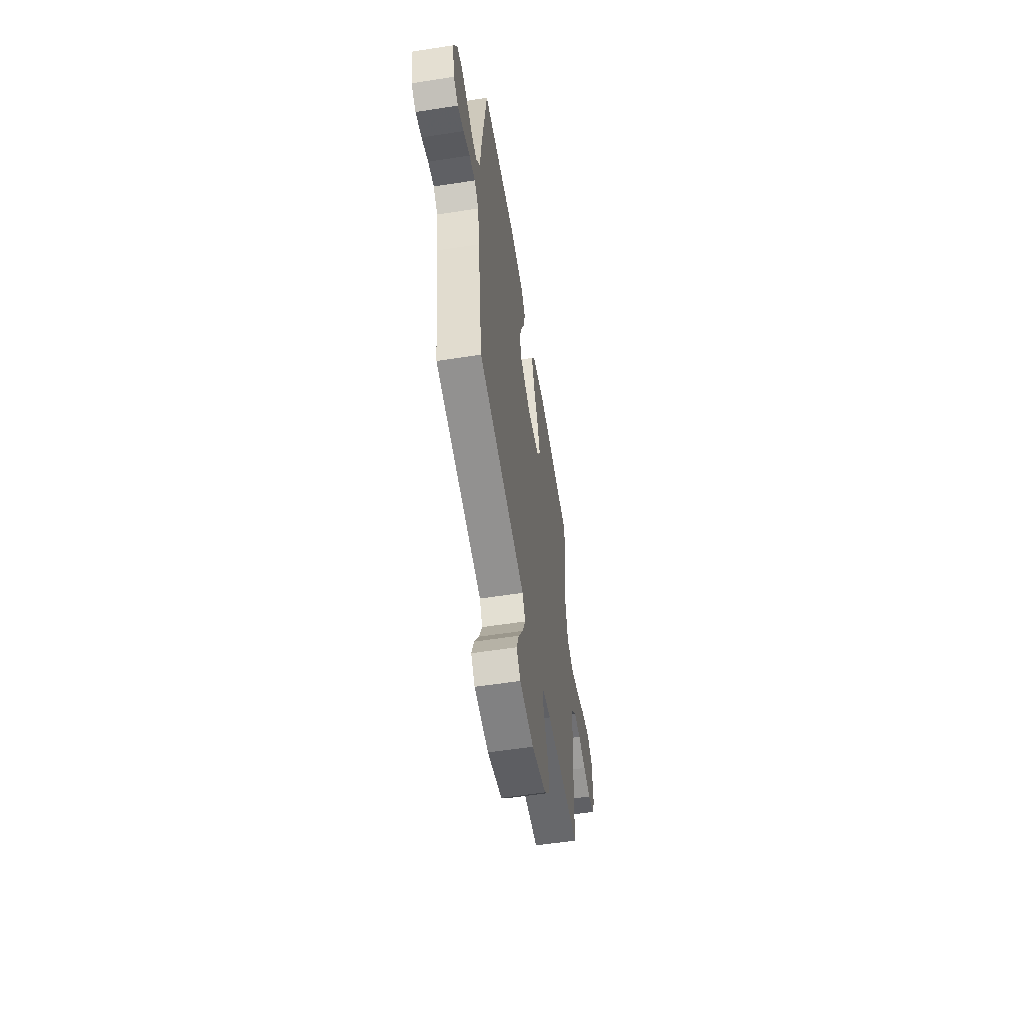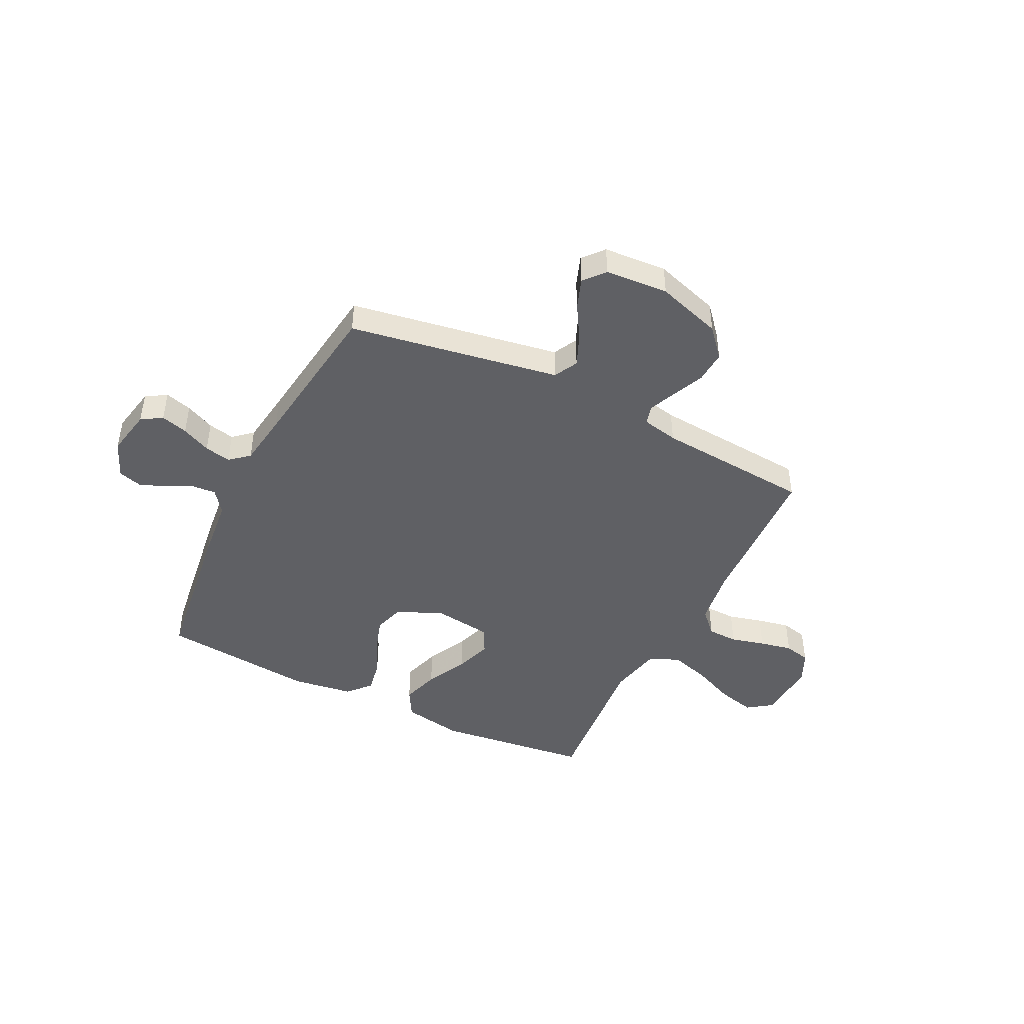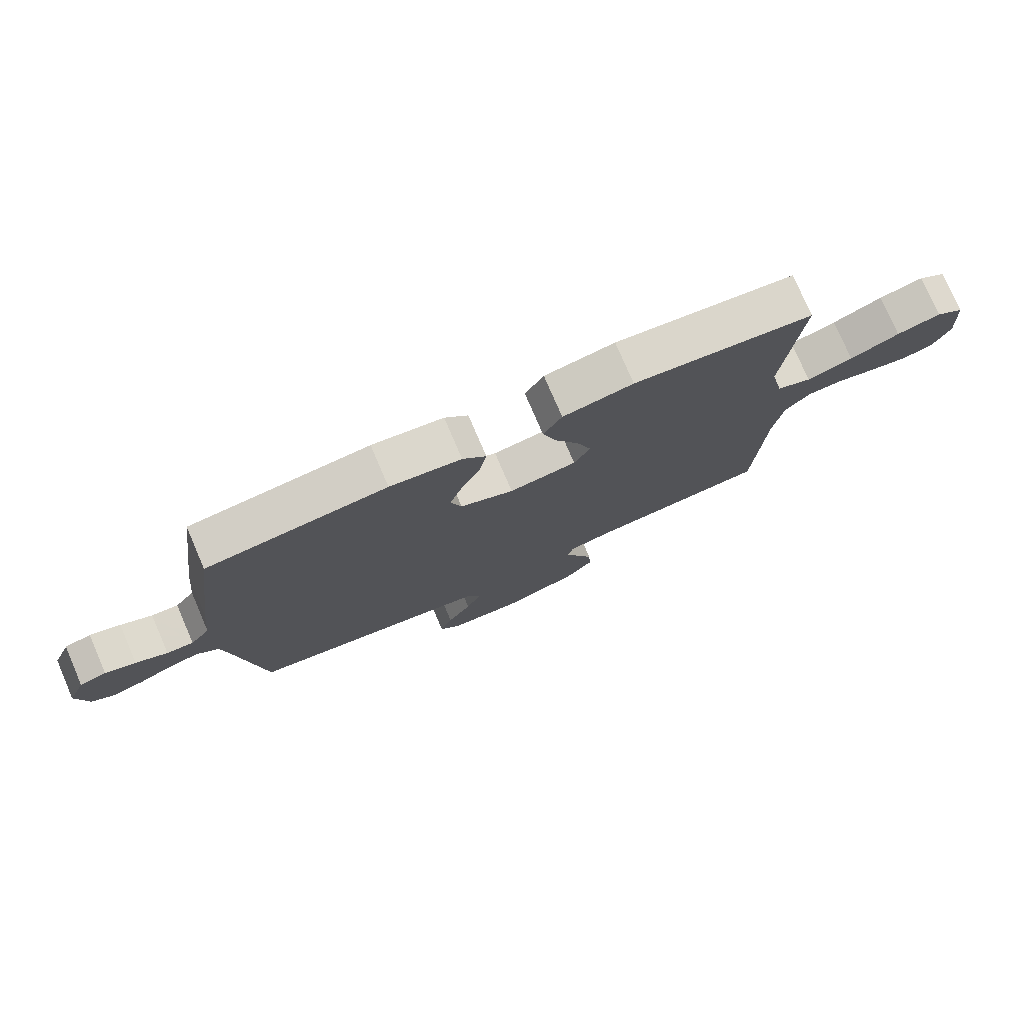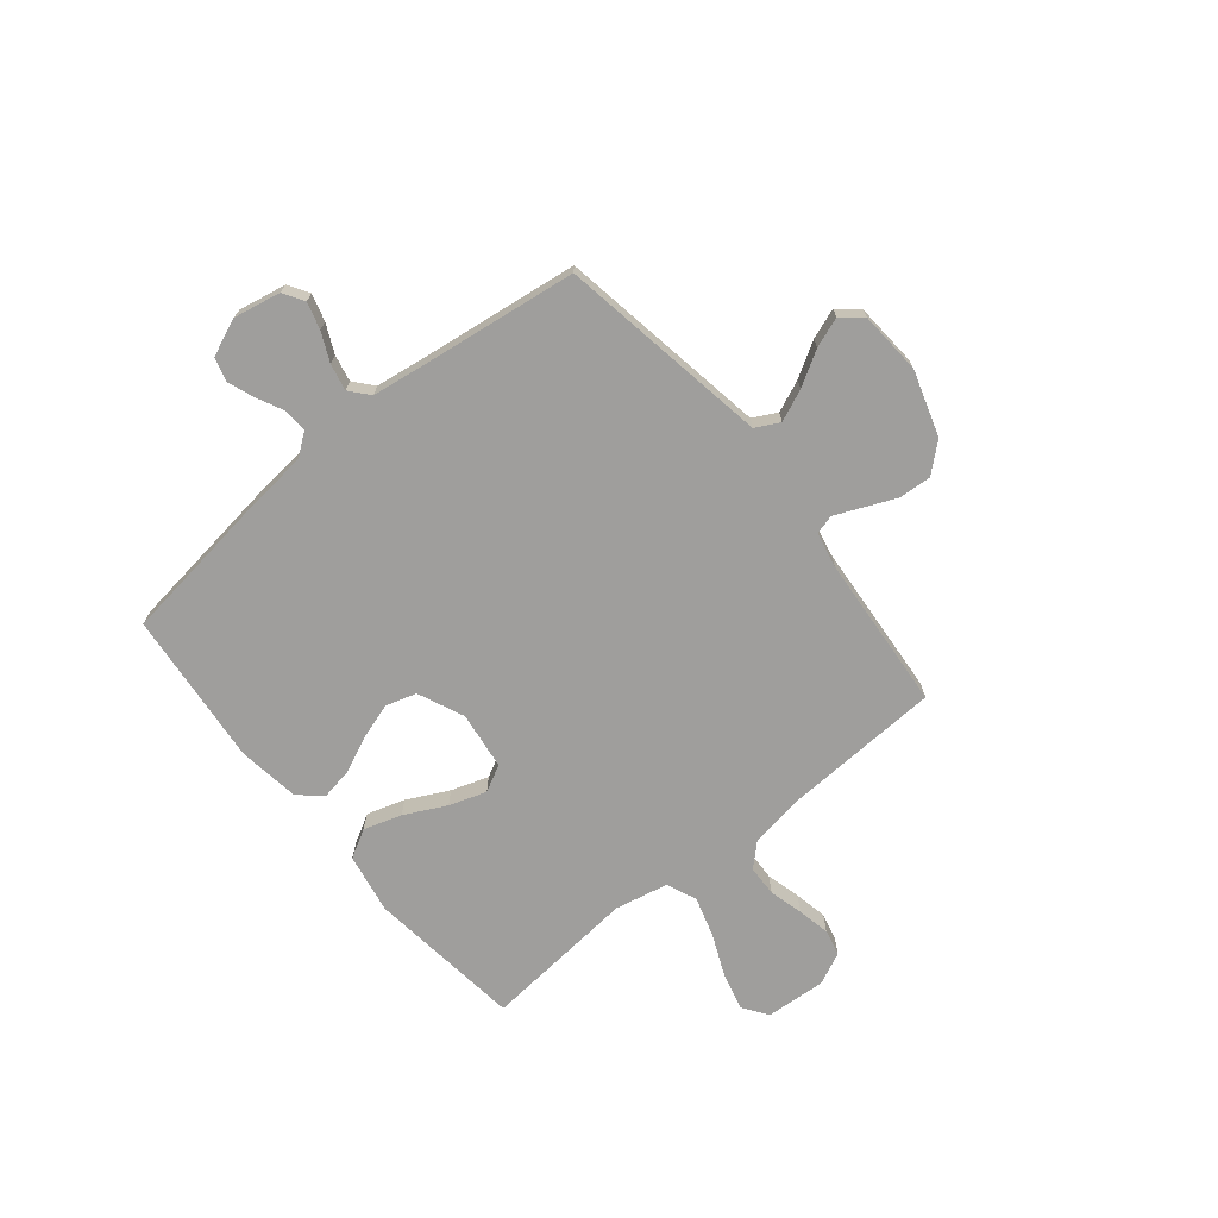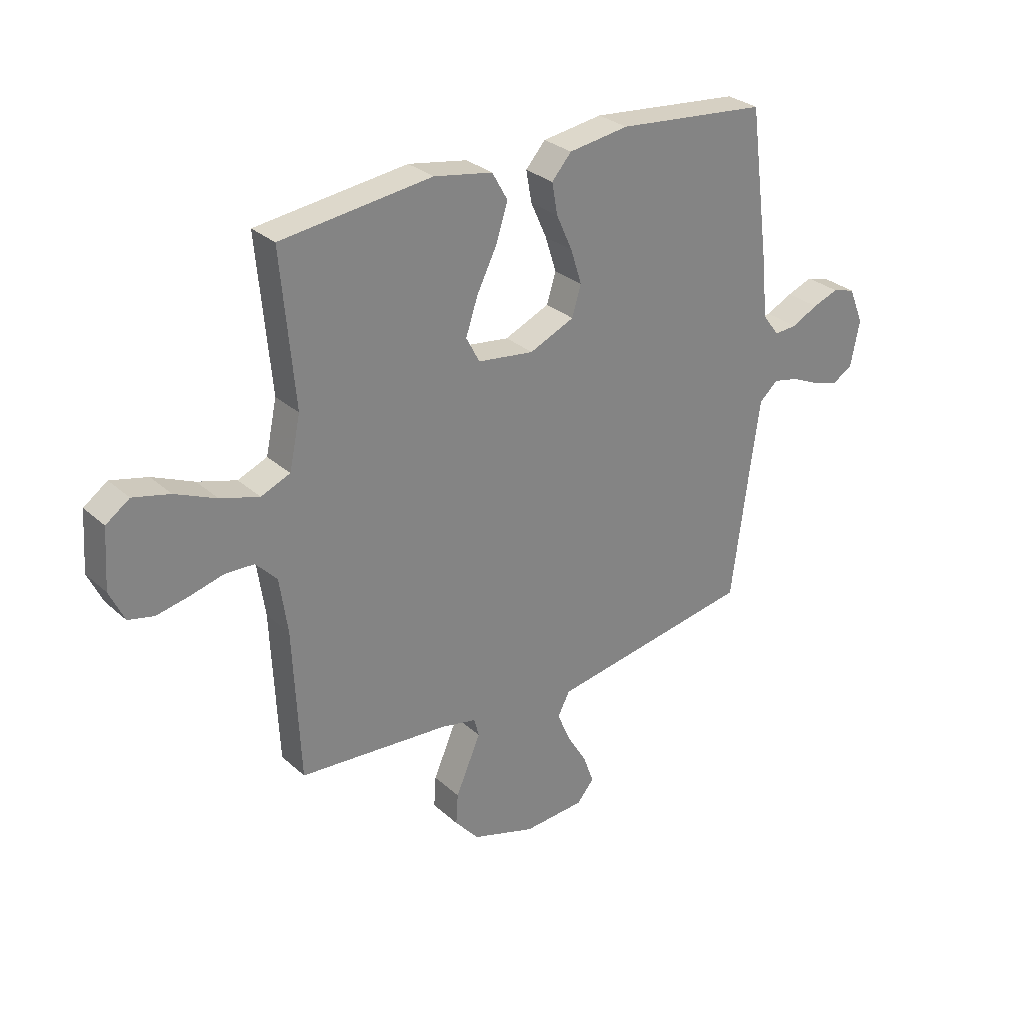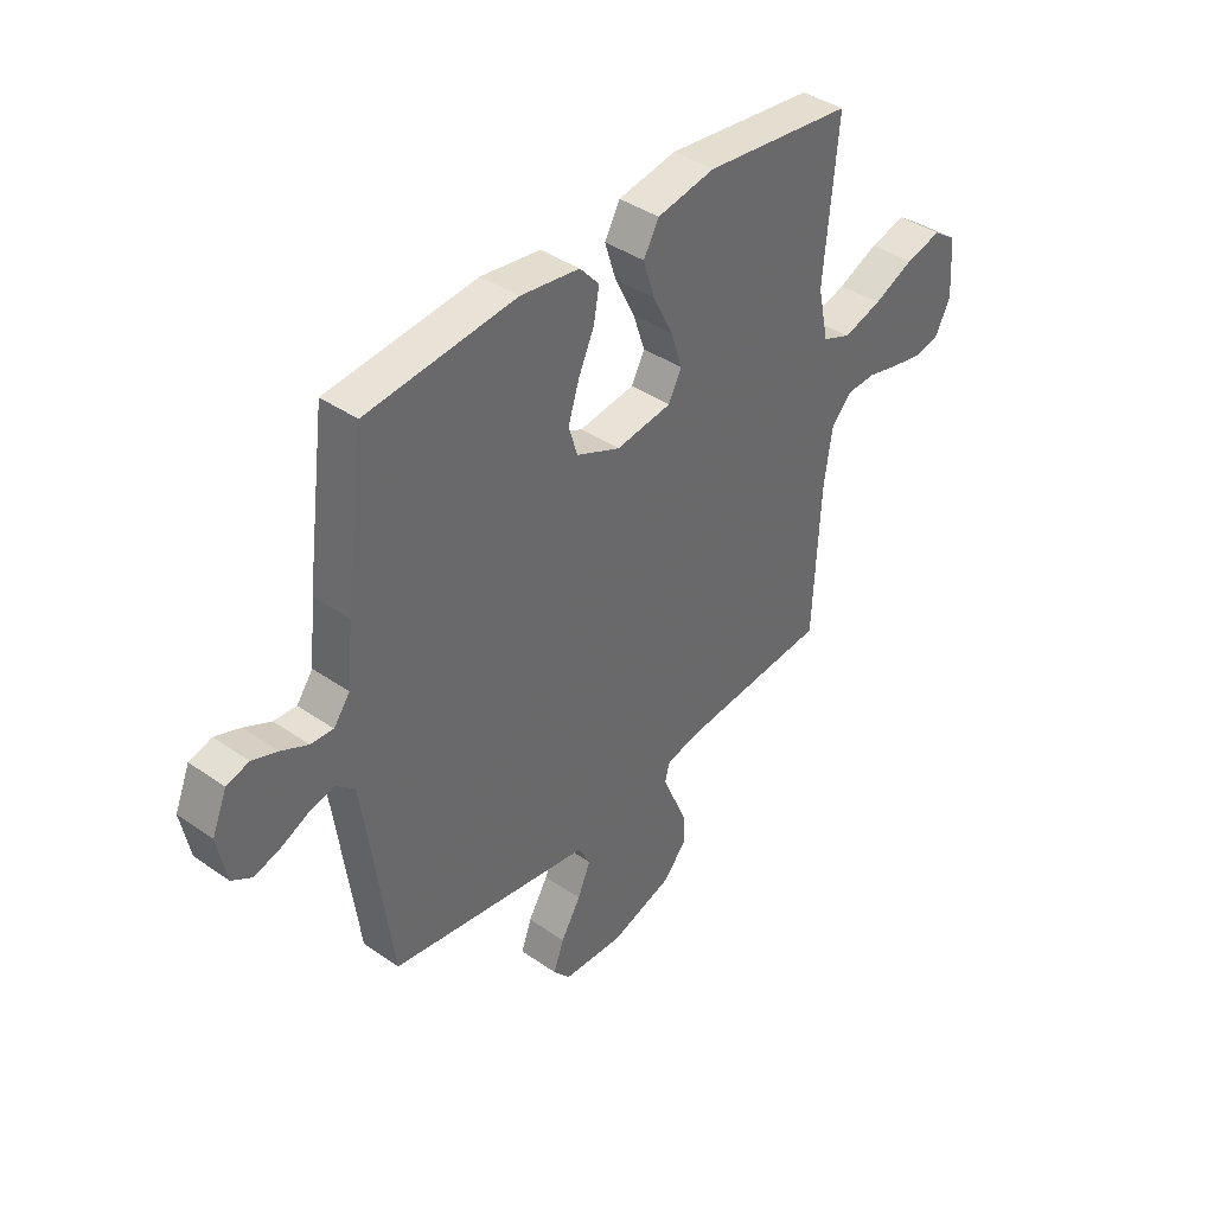
<metadata>
{"format":"obj","ext":"obj","renderer":"f3d","projection":"perspective","resolution":1024,"background":"white","views":[{"elev":-56.9,"azim":99.2,"up":"+Z"},{"elev":-45.1,"azim":153.7,"up":"+Y"},{"elev":77.2,"azim":156.7,"up":"+Z"},{"elev":-71.0,"azim":129.3,"up":"+Y"},{"elev":29.4,"azim":-37.7,"up":"+Z"},{"elev":40.2,"azim":130.5,"up":"+Z"}]}
</metadata>
<code>
v 0.5 0.07 0.5
v 0.54 0.07 0.2
v 0.552 0.07 0.081
v 0.585 0.07 0.037
v 0.63 0.07 0.04
v 0.683 0.07 0.066
v 0.734 0.07 0.085
v 0.779 0.07 0.072
v 0.809 0.07 0
v 0.791 0.07 -0.091
v 0.751 0.07 -0.116
v 0.699 0.07 -0.101
v 0.643 0.07 -0.075
v 0.592 0.07 -0.064
v 0.555 0.07 -0.096
v 0.54 0.07 -0.2
v 0.5 0.07 -0.5
v 0.2 0.07 -0.55
v 0.093 0.07 -0.568
v 0.069 0.07 -0.614
v 0.095 0.07 -0.675
v 0.135 0.07 -0.742
v 0.156 0.07 -0.8
v 0.122 0.07 -0.84
v 0 0.07 -0.848
v -0.126 0.07 -0.808
v -0.174 0.07 -0.753
v -0.17 0.07 -0.691
v -0.143 0.07 -0.629
v -0.12 0.07 -0.576
v -0.13 0.07 -0.539
v -0.2 0.07 -0.524
v -0.5 0.07 -0.5
v -0.514 0.07 -0.2
v -0.53 0.07 -0.09
v -0.572 0.07 -0.046
v -0.631 0.07 -0.044
v -0.697 0.07 -0.061
v -0.76 0.07 -0.074
v -0.811 0.07 -0.062
v -0.84 0.07 0
v -0.832 0.07 0.117
v -0.785 0.07 0.15
v -0.712 0.07 0.132
v -0.63 0.07 0.096
v -0.553 0.07 0.073
v -0.495 0.07 0.097
v -0.473 0.07 0.2
v -0.5 0.07 0.5
v -0.2 0.07 0.536
v -0.083 0.07 0.515
v -0.052 0.07 0.46
v -0.075 0.07 0.387
v -0.115 0.07 0.307
v -0.139 0.07 0.235
v -0.112 0.07 0.184
v 0 0.07 0.169
v 0.089 0.07 0.208
v 0.107 0.07 0.267
v 0.085 0.07 0.336
v 0.053 0.07 0.407
v 0.042 0.07 0.469
v 0.081 0.07 0.513
v 0.2 0.07 0.53
v 0.5 0 0.5
v 0.54 0 0.2
v 0.552 0 0.081
v 0.585 0 0.037
v 0.63 0 0.04
v 0.683 0 0.066
v 0.734 0 0.085
v 0.779 0 0.072
v 0.809 0 0
v 0.791 0 -0.091
v 0.751 0 -0.116
v 0.699 0 -0.101
v 0.643 0 -0.075
v 0.592 0 -0.064
v 0.555 0 -0.096
v 0.54 0 -0.2
v 0.5 0 -0.5
v 0.2 0 -0.55
v 0.093 0 -0.568
v 0.069 0 -0.614
v 0.095 0 -0.675
v 0.135 0 -0.742
v 0.156 0 -0.8
v 0.122 0 -0.84
v 0 0 -0.848
v -0.126 0 -0.808
v -0.174 0 -0.753
v -0.17 0 -0.691
v -0.143 0 -0.629
v -0.12 0 -0.576
v -0.13 0 -0.539
v -0.2 0 -0.524
v -0.5 0 -0.5
v -0.514 0 -0.2
v -0.53 0 -0.09
v -0.572 0 -0.046
v -0.631 0 -0.044
v -0.697 0 -0.061
v -0.76 0 -0.074
v -0.811 0 -0.062
v -0.84 0 0
v -0.832 0 0.117
v -0.785 0 0.15
v -0.712 0 0.132
v -0.63 0 0.096
v -0.553 0 0.073
v -0.495 0 0.097
v -0.473 0 0.2
v -0.5 0 0.5
v -0.2 0 0.536
v -0.083 0 0.515
v -0.052 0 0.46
v -0.075 0 0.387
v -0.115 0 0.307
v -0.139 0 0.235
v -0.112 0 0.184
v 0 0 0.169
v 0.089 0 0.208
v 0.107 0 0.267
v 0.085 0 0.336
v 0.053 0 0.407
v 0.042 0 0.469
v 0.081 0 0.513
v 0.2 0 0.53
f 1 2 3
f 64 1 3
f 63 64 3
f 62 63 3
f 61 62 3
f 60 61 3
f 59 60 3 4
f 58 59 4
f 57 58 4
f 56 57 4
f 52 53 54
f 51 52 54
f 50 51 54
f 49 50 54
f 48 49 54
f 47 48 54 55
f 46 47 55 56
f 43 44 45
f 42 43 45
f 41 42 45
f 40 41 45
f 39 40 45
f 38 39 45
f 37 38 45
f 36 37 45 46
f 46 56 4
f 36 46 4
f 35 36 4
f 32 33 34
f 35 4 5
f 34 35 5
f 32 34 5
f 31 32 5
f 27 28 29
f 26 27 29
f 25 26 29
f 24 25 29
f 23 24 29
f 22 23 29
f 21 22 29
f 20 21 29 30
f 19 20 30 31
f 16 17 18
f 18 19 31
f 16 18 31
f 15 16 31
f 11 12 13
f 10 11 13
f 9 10 13
f 8 9 13
f 7 8 13
f 6 7 13
f 5 6 13
f 5 13 14
f 5 14 15 31
f 67 66 65
f 67 65 128
f 67 128 127
f 67 127 126
f 67 126 125
f 67 125 124
f 68 67 124 123
f 68 123 122
f 68 122 121
f 68 121 120
f 118 117 116
f 118 116 115
f 118 115 114
f 118 114 113
f 118 113 112
f 119 118 112 111
f 120 119 111 110
f 109 108 107
f 109 107 106
f 109 106 105
f 109 105 104
f 109 104 103
f 109 103 102
f 109 102 101
f 110 109 101 100
f 68 120 110
f 68 110 100
f 68 100 99
f 98 97 96
f 69 68 99
f 69 99 98
f 69 98 96
f 69 96 95
f 93 92 91
f 93 91 90
f 93 90 89
f 93 89 88
f 93 88 87
f 93 87 86
f 93 86 85
f 94 93 85 84
f 95 94 84 83
f 82 81 80
f 95 83 82
f 95 82 80
f 95 80 79
f 77 76 75
f 77 75 74
f 77 74 73
f 77 73 72
f 77 72 71
f 77 71 70
f 77 70 69
f 78 77 69
f 95 79 78 69
f 1 65 66 2
f 2 66 67 3
f 3 67 68 4
f 4 68 69 5
f 5 69 70 6
f 6 70 71 7
f 7 71 72 8
f 8 72 73 9
f 9 73 74 10
f 10 74 75 11
f 11 75 76 12
f 12 76 77 13
f 13 77 78 14
f 14 78 79 15
f 15 79 80 16
f 16 80 81 17
f 17 81 82 18
f 18 82 83 19
f 19 83 84 20
f 20 84 85 21
f 21 85 86 22
f 22 86 87 23
f 23 87 88 24
f 24 88 89 25
f 25 89 90 26
f 26 90 91 27
f 27 91 92 28
f 28 92 93 29
f 29 93 94 30
f 30 94 95 31
f 31 95 96 32
f 32 96 97 33
f 33 97 98 34
f 34 98 99 35
f 35 99 100 36
f 36 100 101 37
f 37 101 102 38
f 38 102 103 39
f 39 103 104 40
f 40 104 105 41
f 41 105 106 42
f 42 106 107 43
f 43 107 108 44
f 44 108 109 45
f 45 109 110 46
f 46 110 111 47
f 47 111 112 48
f 48 112 113 49
f 49 113 114 50
f 50 114 115 51
f 51 115 116 52
f 52 116 117 53
f 53 117 118 54
f 54 118 119 55
f 55 119 120 56
f 56 120 121 57
f 57 121 122 58
f 58 122 123 59
f 59 123 124 60
f 60 124 125 61
f 61 125 126 62
f 62 126 127 63
f 63 127 128 64
f 64 128 65 1

</code>
